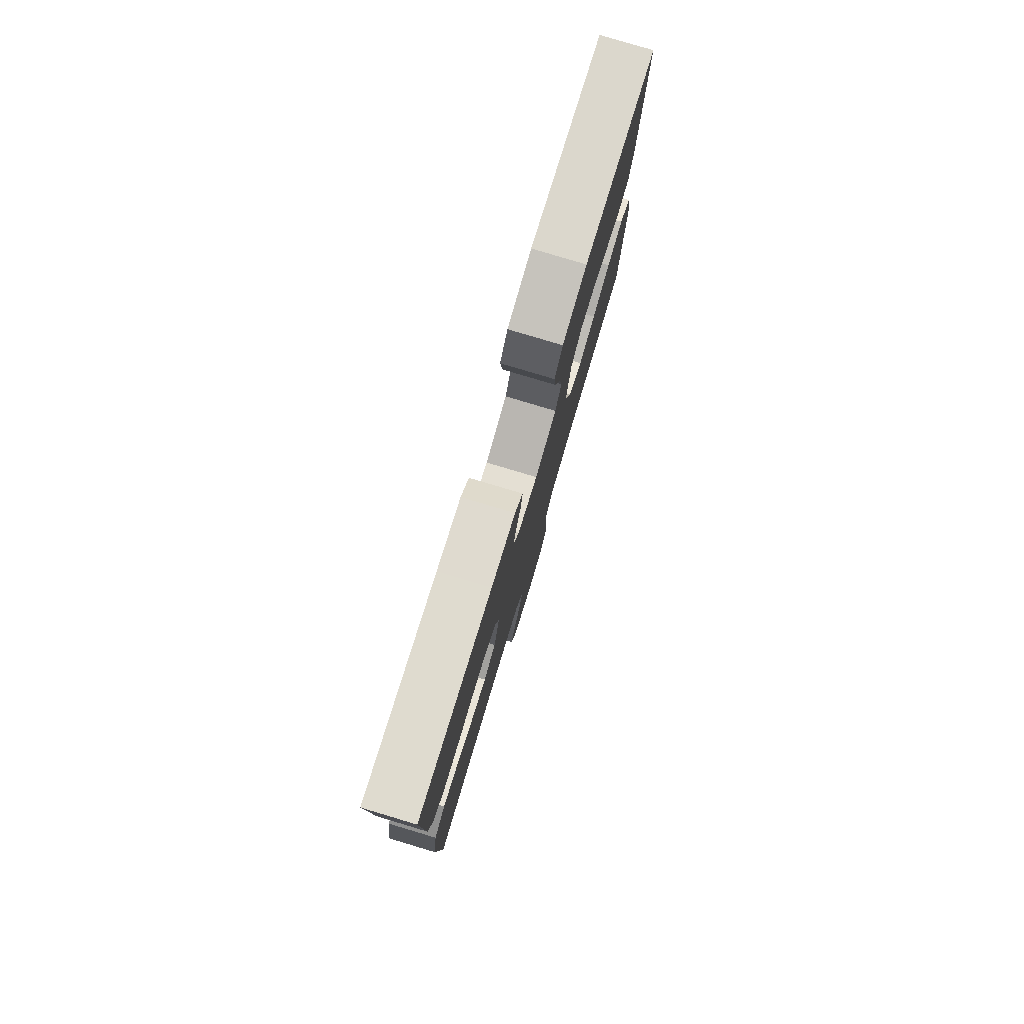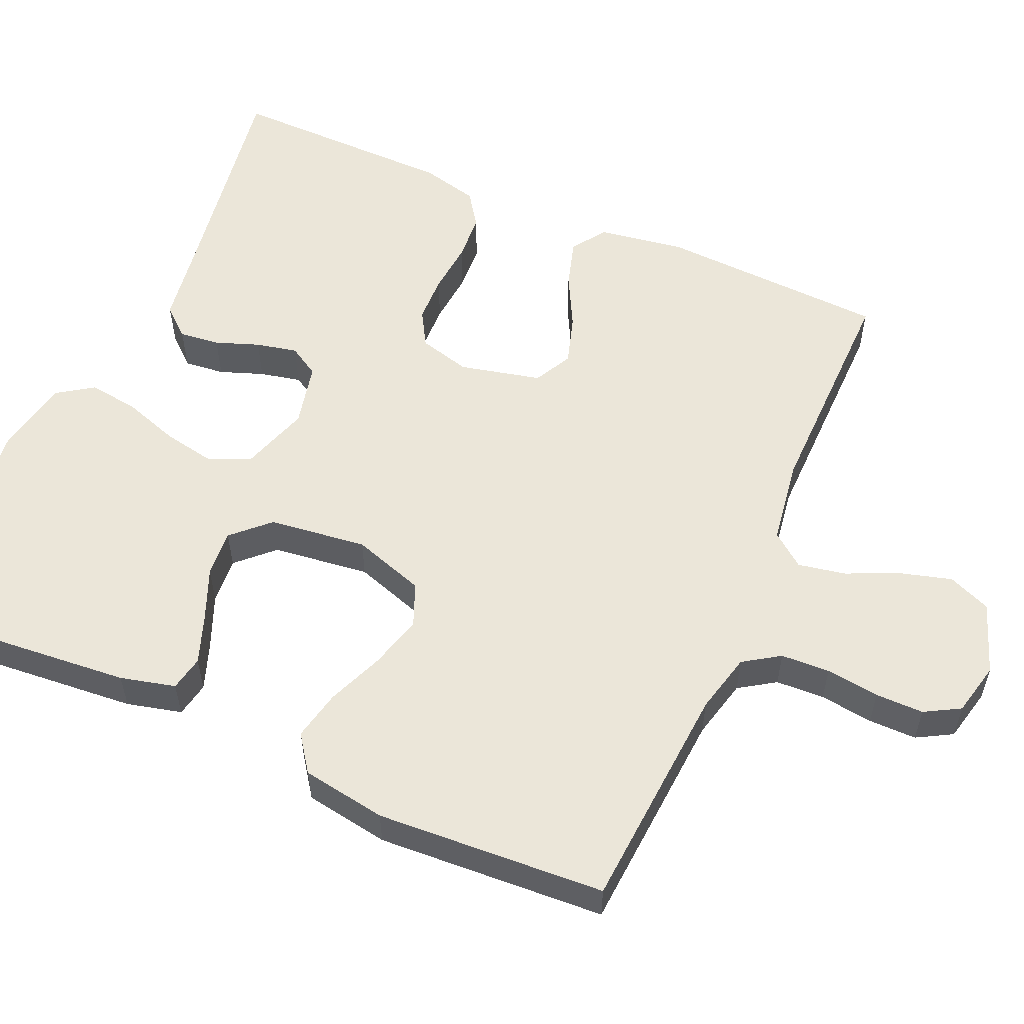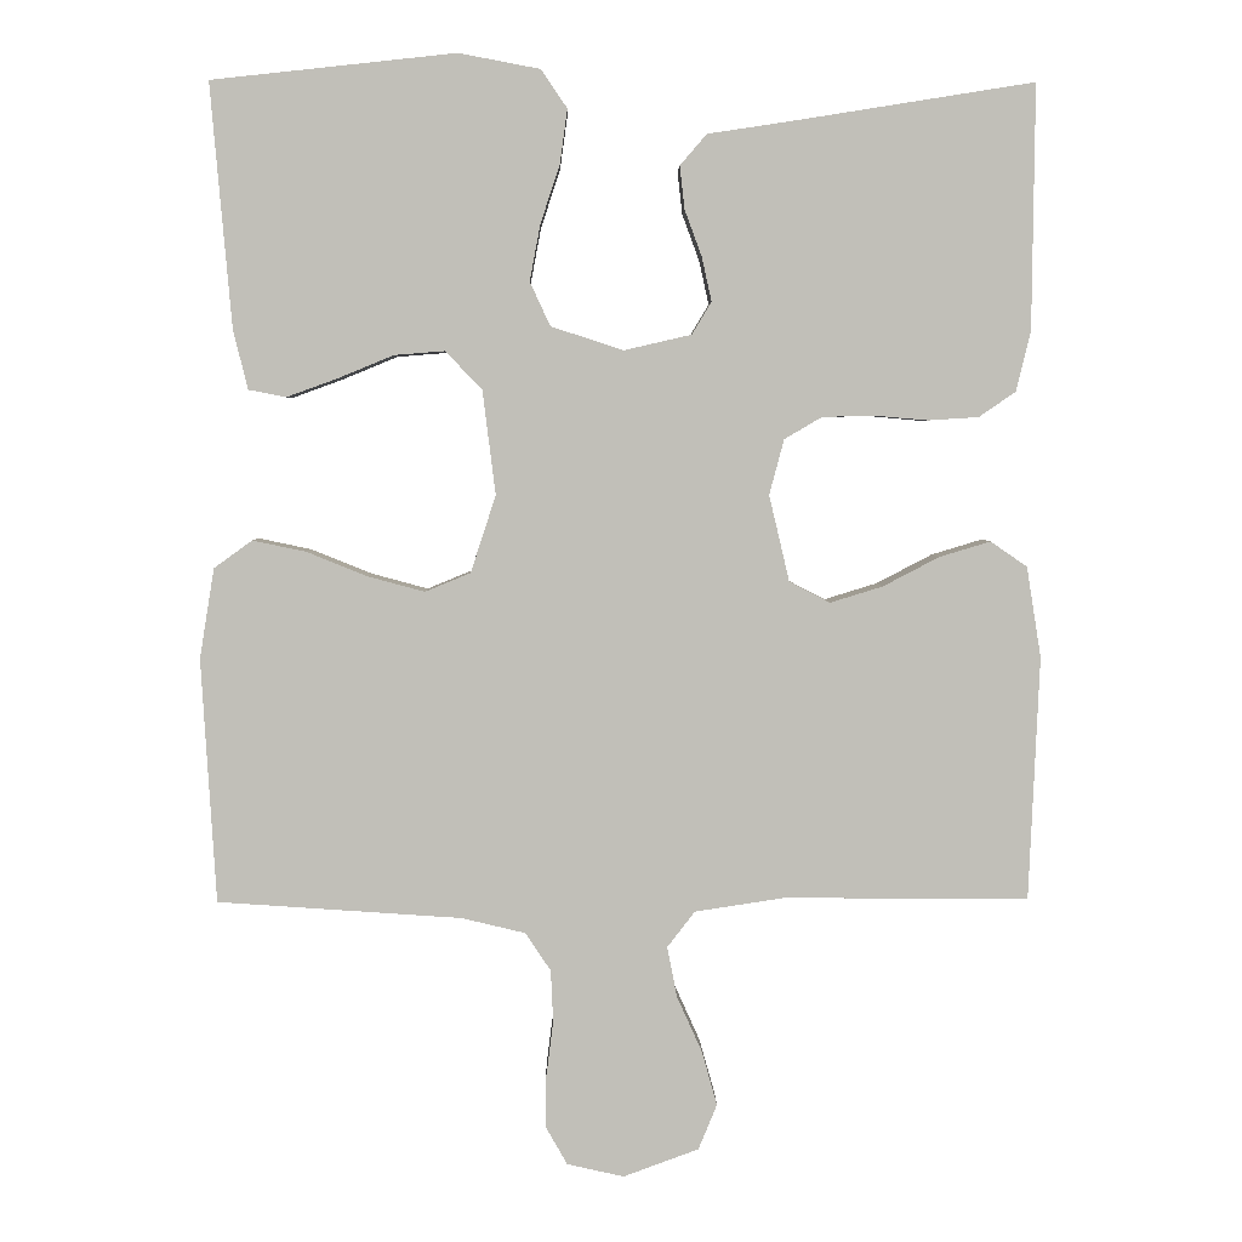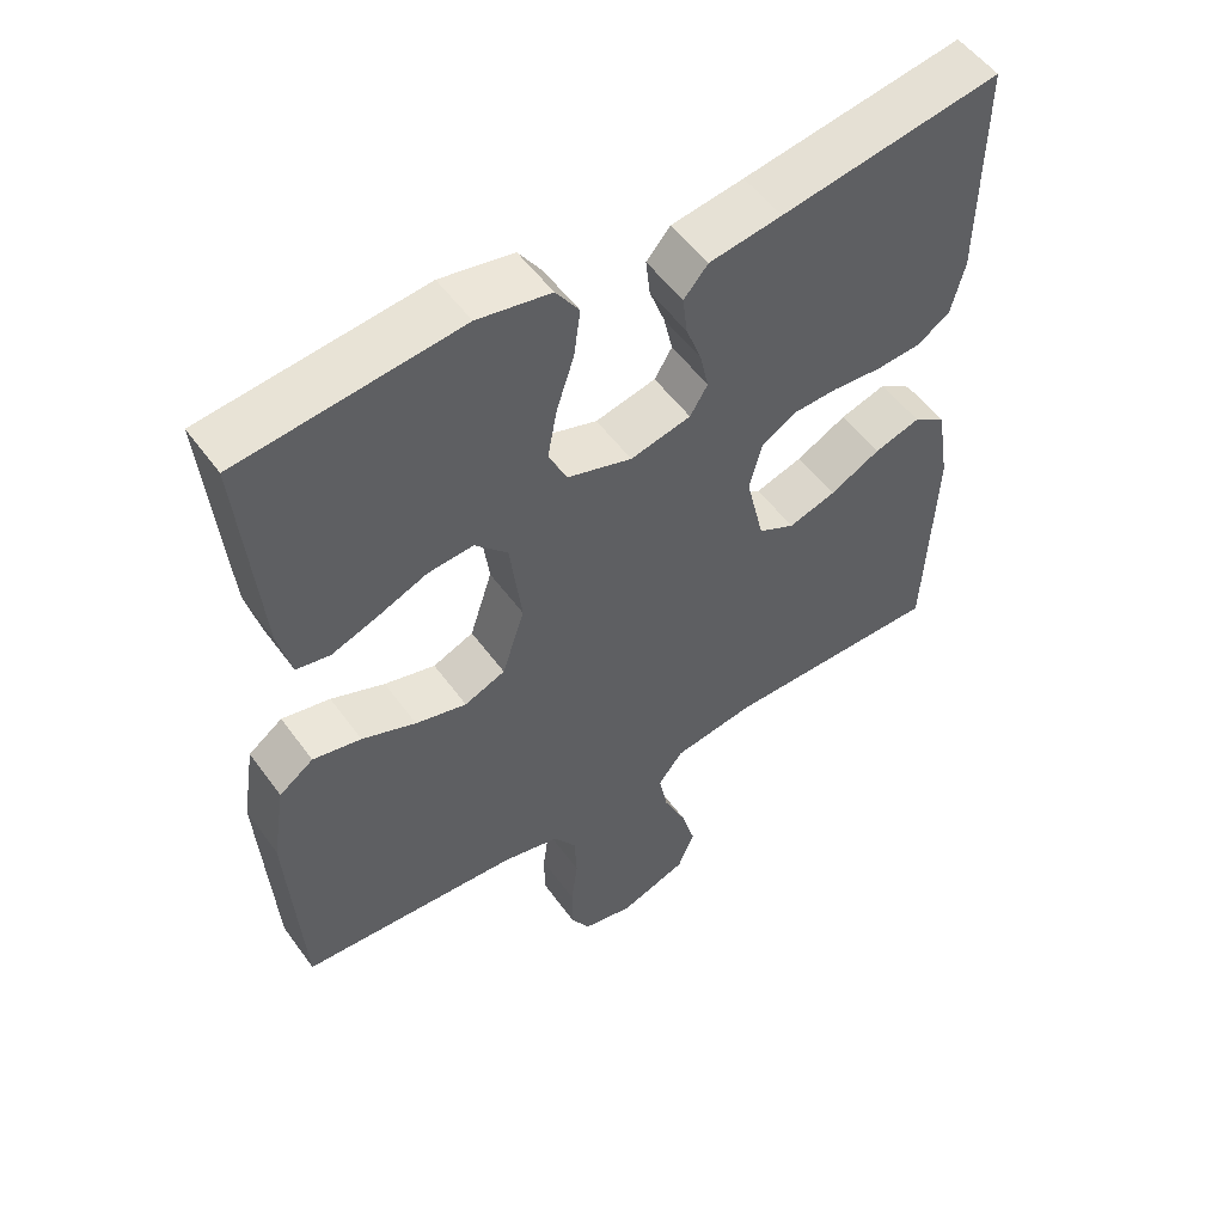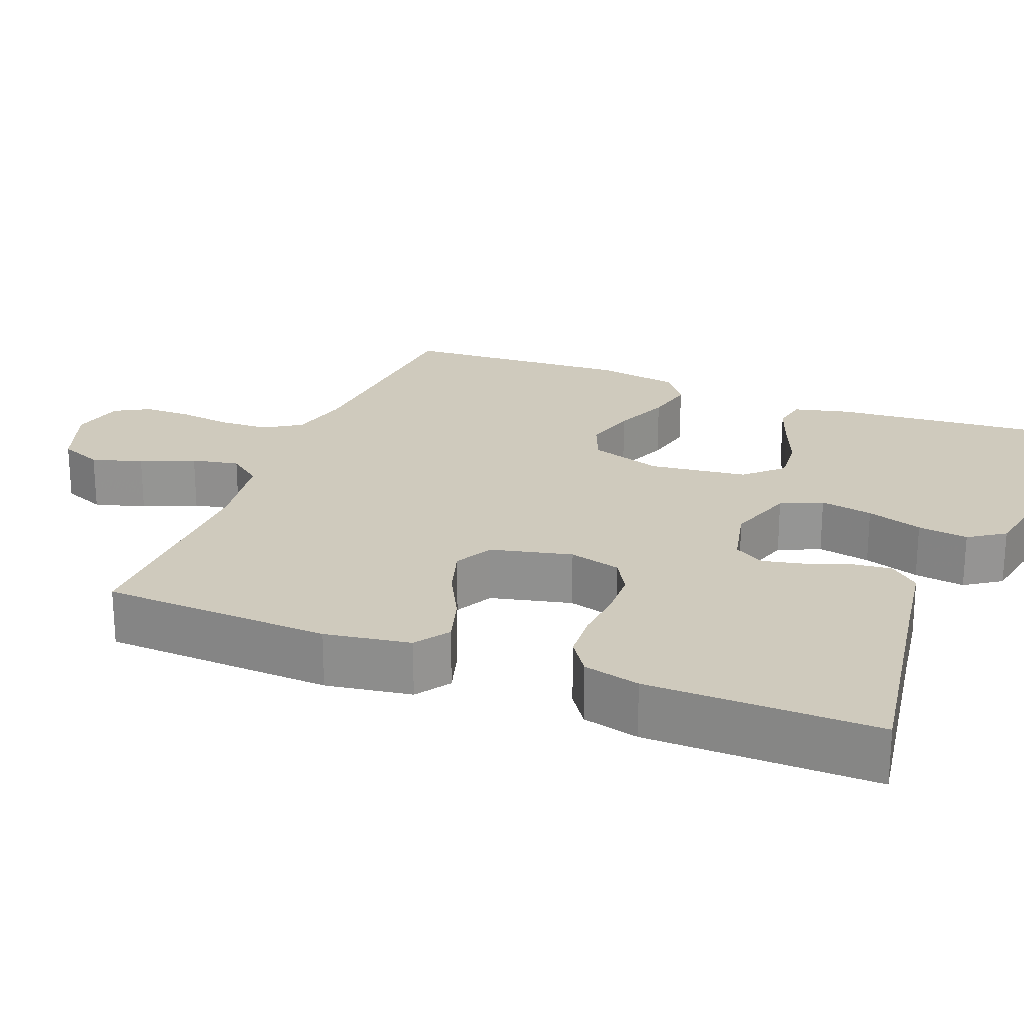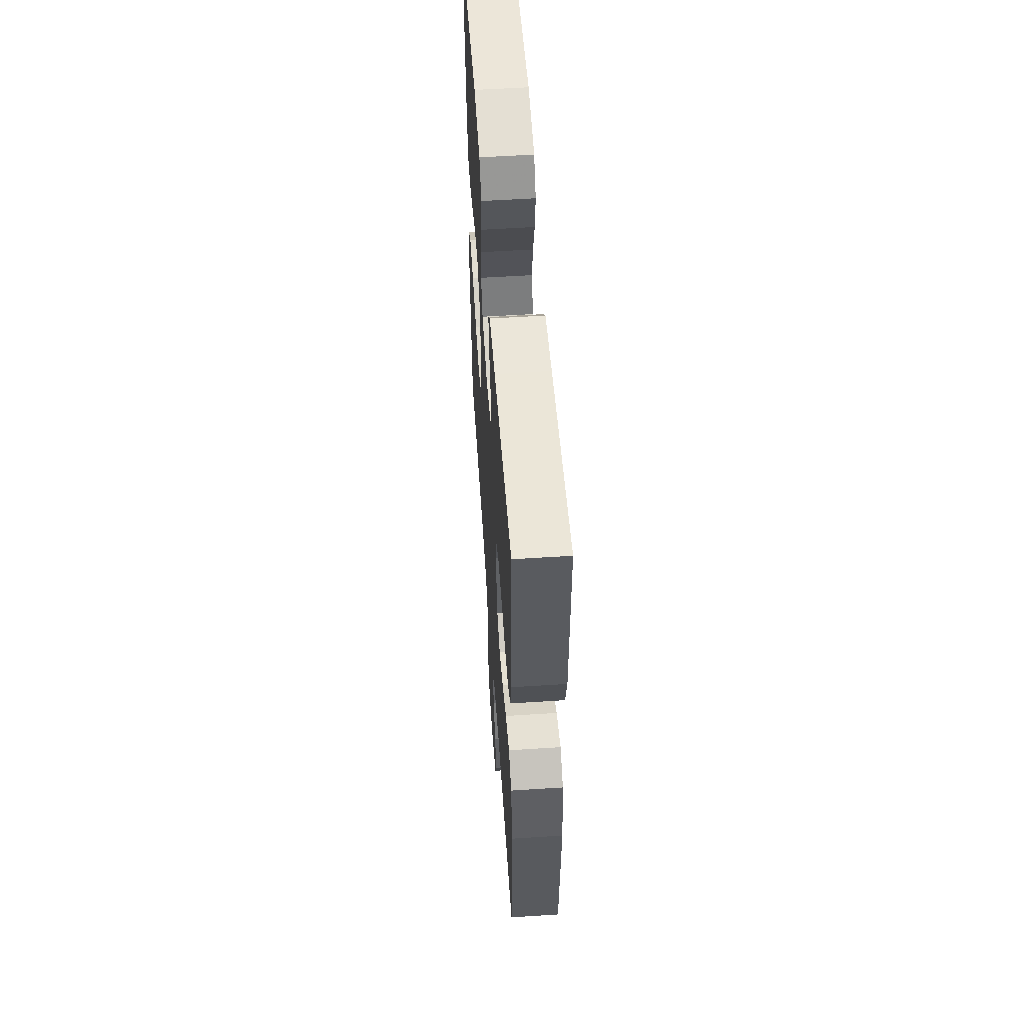
<metadata>
{"format":"obj","ext":"obj","renderer":"f3d","projection":"perspective","resolution":1024,"background":"white","views":[{"elev":79.7,"azim":-73.3,"up":"+Z"},{"elev":56.0,"azim":113.8,"up":"+Y"},{"elev":3.9,"azim":178.9,"up":"+Z"},{"elev":53.5,"azim":144.8,"up":"+Z"},{"elev":22.9,"azim":-68.4,"up":"+Y"},{"elev":56.2,"azim":-93.9,"up":"+Z"}]}
</metadata>
<code>
v 0.5 0.07 0.5
v 0.474 0.07 0.2
v 0.456 0.07 0.128
v 0.41 0.07 0.119
v 0.347 0.07 0.142
v 0.279 0.07 0.17
v 0.217 0.07 0.175
v 0.172 0.07 0.128
v 0.156 0.07 0
v 0.187 0.07 -0.095
v 0.243 0.07 -0.118
v 0.313 0.07 -0.099
v 0.387 0.07 -0.069
v 0.453 0.07 -0.055
v 0.5 0.07 -0.089
v 0.518 0.07 -0.2
v 0.5 0.07 -0.5
v 0.2 0.07 -0.521
v 0.121 0.07 -0.54
v 0.09 0.07 -0.587
v 0.087 0.07 -0.651
v 0.096 0.07 -0.721
v 0.096 0.07 -0.784
v 0.07 0.07 -0.83
v 0 0.07 -0.846
v -0.093 0.07 -0.812
v -0.116 0.07 -0.756
v -0.097 0.07 -0.689
v -0.066 0.07 -0.62
v -0.054 0.07 -0.558
v -0.088 0.07 -0.514
v -0.2 0.07 -0.497
v -0.5 0.07 -0.5
v -0.513 0.07 -0.2
v -0.495 0.07 -0.088
v -0.45 0.07 -0.057
v -0.387 0.07 -0.076
v -0.318 0.07 -0.112
v -0.253 0.07 -0.132
v -0.203 0.07 -0.106
v -0.178 0.07 0
v -0.196 0.07 0.068
v -0.242 0.07 0.095
v -0.304 0.07 0.097
v -0.372 0.07 0.091
v -0.434 0.07 0.095
v -0.479 0.07 0.126
v -0.497 0.07 0.2
v -0.5 0.07 0.5
v -0.2 0.07 0.452
v -0.101 0.07 0.437
v -0.068 0.07 0.399
v -0.074 0.07 0.346
v -0.095 0.07 0.289
v -0.107 0.07 0.235
v -0.083 0.07 0.195
v 0 0.07 0.176
v 0.089 0.07 0.205
v 0.114 0.07 0.259
v 0.101 0.07 0.328
v 0.077 0.07 0.401
v 0.068 0.07 0.467
v 0.1 0.07 0.514
v 0.2 0.07 0.533
v 0.5 0 0.5
v 0.474 0 0.2
v 0.456 0 0.128
v 0.41 0 0.119
v 0.347 0 0.142
v 0.279 0 0.17
v 0.217 0 0.175
v 0.172 0 0.128
v 0.156 0 0
v 0.187 0 -0.095
v 0.243 0 -0.118
v 0.313 0 -0.099
v 0.387 0 -0.069
v 0.453 0 -0.055
v 0.5 0 -0.089
v 0.518 0 -0.2
v 0.5 0 -0.5
v 0.2 0 -0.521
v 0.121 0 -0.54
v 0.09 0 -0.587
v 0.087 0 -0.651
v 0.096 0 -0.721
v 0.096 0 -0.784
v 0.07 0 -0.83
v 0 0 -0.846
v -0.093 0 -0.812
v -0.116 0 -0.756
v -0.097 0 -0.689
v -0.066 0 -0.62
v -0.054 0 -0.558
v -0.088 0 -0.514
v -0.2 0 -0.497
v -0.5 0 -0.5
v -0.513 0 -0.2
v -0.495 0 -0.088
v -0.45 0 -0.057
v -0.387 0 -0.076
v -0.318 0 -0.112
v -0.253 0 -0.132
v -0.203 0 -0.106
v -0.178 0 0
v -0.196 0 0.068
v -0.242 0 0.095
v -0.304 0 0.097
v -0.372 0 0.091
v -0.434 0 0.095
v -0.479 0 0.126
v -0.497 0 0.2
v -0.5 0 0.5
v -0.2 0 0.452
v -0.101 0 0.437
v -0.068 0 0.399
v -0.074 0 0.346
v -0.095 0 0.289
v -0.107 0 0.235
v -0.083 0 0.195
v 0 0 0.176
v 0.089 0 0.205
v 0.114 0 0.259
v 0.101 0 0.328
v 0.077 0 0.401
v 0.068 0 0.467
v 0.1 0 0.514
v 0.2 0 0.533
f 60 61 62 63
f 59 60 63 64
f 51 52 53 54
f 50 51 54 55
f 49 50 55
f 48 49 55 56
f 44 45 46 47
f 43 44 47 48
f 35 36 37 38
f 35 38 39
f 32 33 34 35
f 31 32 35 39
f 30 31 39 40
f 26 27 28 29
f 26 29 30
f 25 26 30
f 24 25 30
f 21 22 23 24
f 20 21 24 30
f 19 20 30 40
f 15 16 17 18
f 12 13 14 15
f 11 12 15 18
f 10 11 18 19
f 3 4 5 6
f 1 2 3 6
f 59 64 1 6
f 58 59 6 7
f 57 58 7 8
f 43 48 56 57
f 42 43 57 8
f 41 42 8 9
f 19 40 41
f 9 10 19 41
f 127 126 125 124
f 128 127 124 123
f 118 117 116 115
f 119 118 115 114
f 119 114 113
f 120 119 113 112
f 111 110 109 108
f 112 111 108 107
f 102 101 100 99
f 103 102 99
f 99 98 97 96
f 103 99 96 95
f 104 103 95 94
f 93 92 91 90
f 94 93 90
f 94 90 89
f 94 89 88
f 88 87 86 85
f 94 88 85 84
f 104 94 84 83
f 82 81 80 79
f 79 78 77 76
f 82 79 76 75
f 83 82 75 74
f 70 69 68 67
f 70 67 66 65
f 70 65 128 123
f 71 70 123 122
f 72 71 122 121
f 121 120 112 107
f 72 121 107 106
f 73 72 106 105
f 105 104 83
f 105 83 74 73
f 1 65 66 2
f 2 66 67 3
f 3 67 68 4
f 4 68 69 5
f 5 69 70 6
f 6 70 71 7
f 7 71 72 8
f 8 72 73 9
f 9 73 74 10
f 10 74 75 11
f 11 75 76 12
f 12 76 77 13
f 13 77 78 14
f 14 78 79 15
f 15 79 80 16
f 16 80 81 17
f 17 81 82 18
f 18 82 83 19
f 19 83 84 20
f 20 84 85 21
f 21 85 86 22
f 22 86 87 23
f 23 87 88 24
f 24 88 89 25
f 25 89 90 26
f 26 90 91 27
f 27 91 92 28
f 28 92 93 29
f 29 93 94 30
f 30 94 95 31
f 31 95 96 32
f 32 96 97 33
f 33 97 98 34
f 34 98 99 35
f 35 99 100 36
f 36 100 101 37
f 37 101 102 38
f 38 102 103 39
f 39 103 104 40
f 40 104 105 41
f 41 105 106 42
f 42 106 107 43
f 43 107 108 44
f 44 108 109 45
f 45 109 110 46
f 46 110 111 47
f 47 111 112 48
f 48 112 113 49
f 49 113 114 50
f 50 114 115 51
f 51 115 116 52
f 52 116 117 53
f 53 117 118 54
f 54 118 119 55
f 55 119 120 56
f 56 120 121 57
f 57 121 122 58
f 58 122 123 59
f 59 123 124 60
f 60 124 125 61
f 61 125 126 62
f 62 126 127 63
f 63 127 128 64
f 64 128 65 1

</code>
